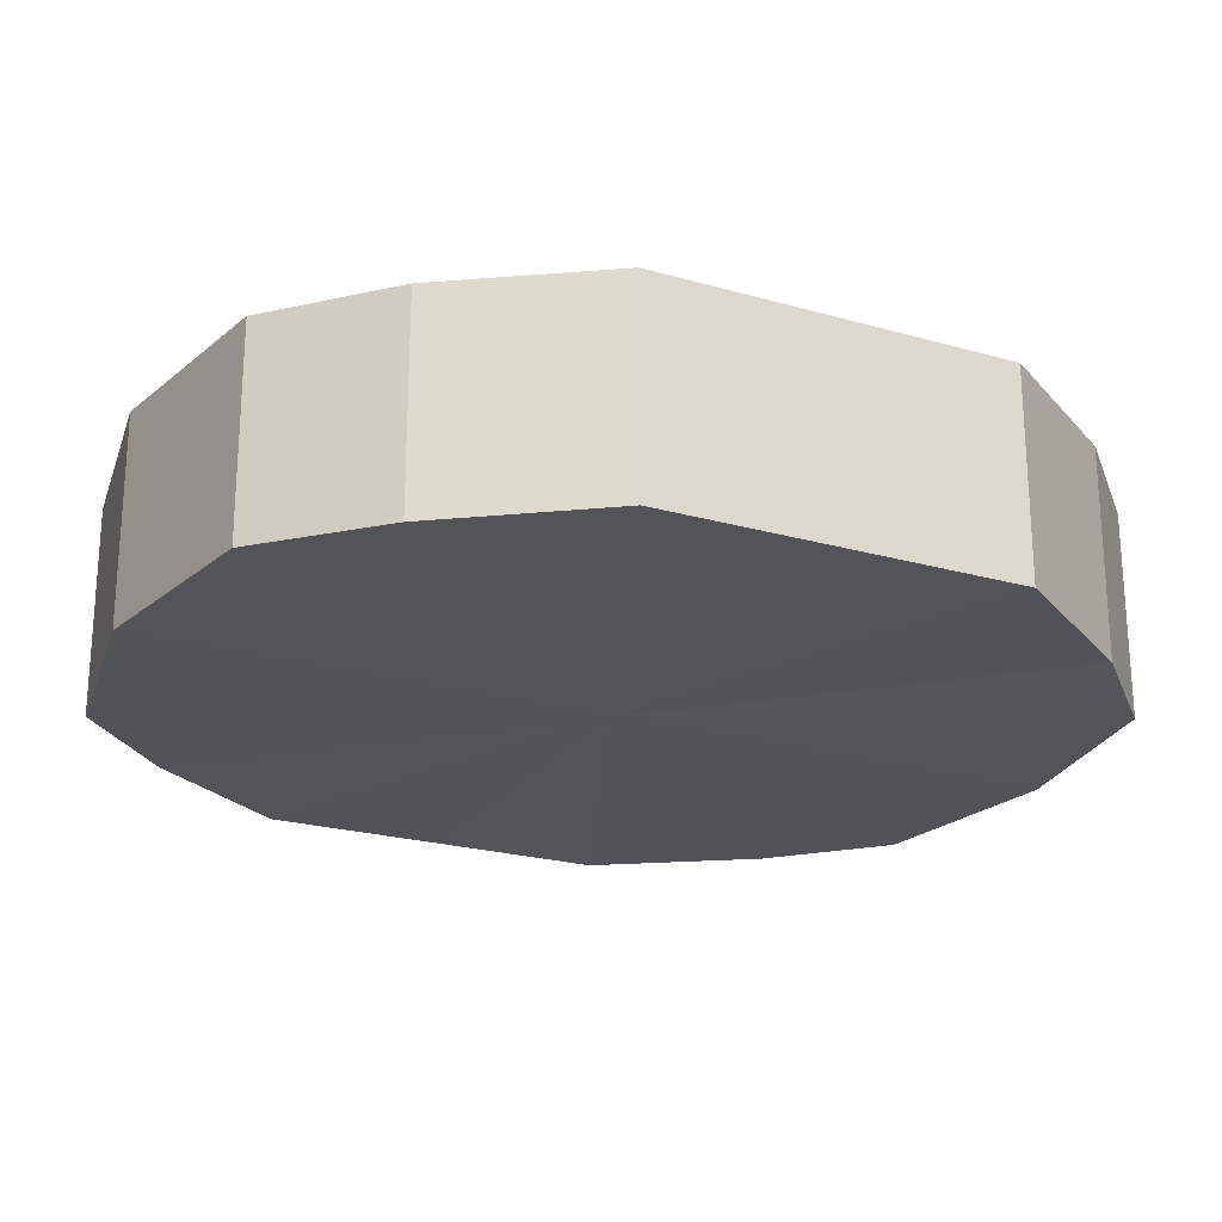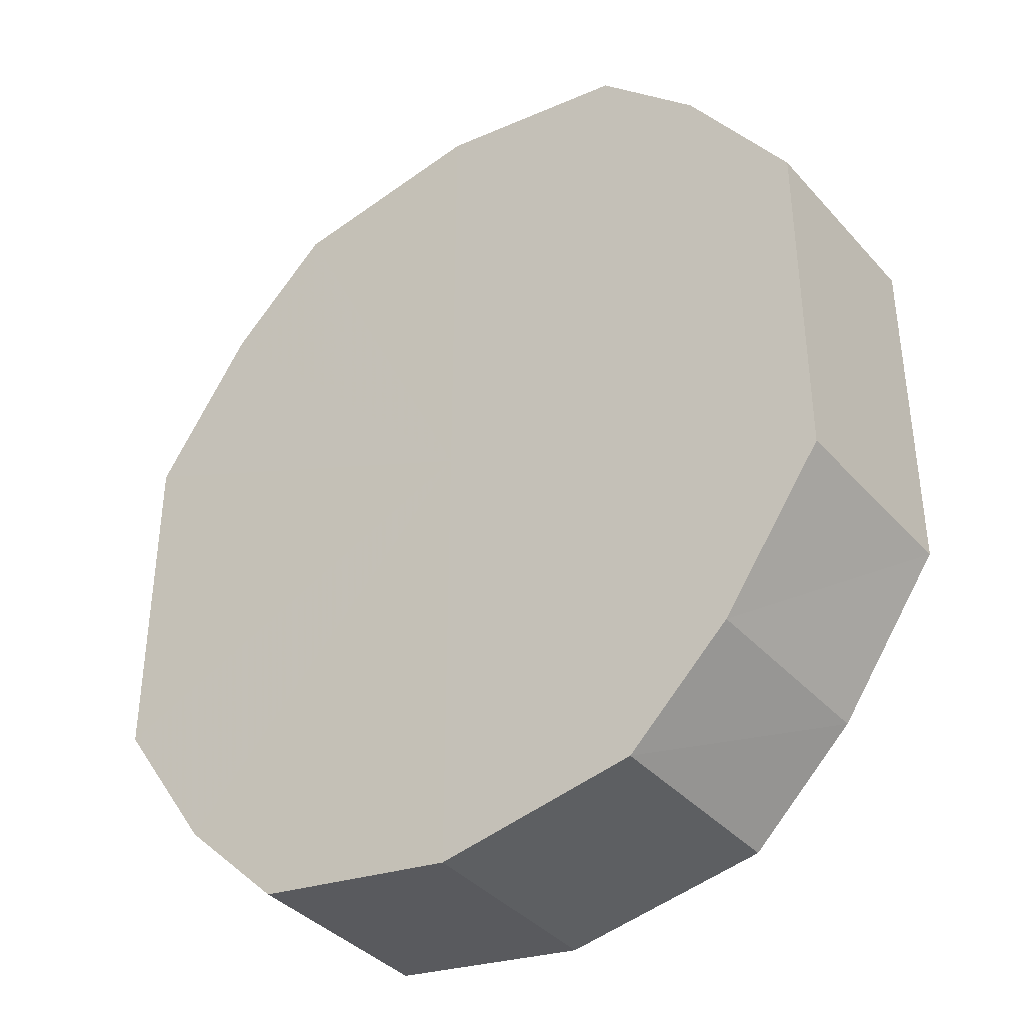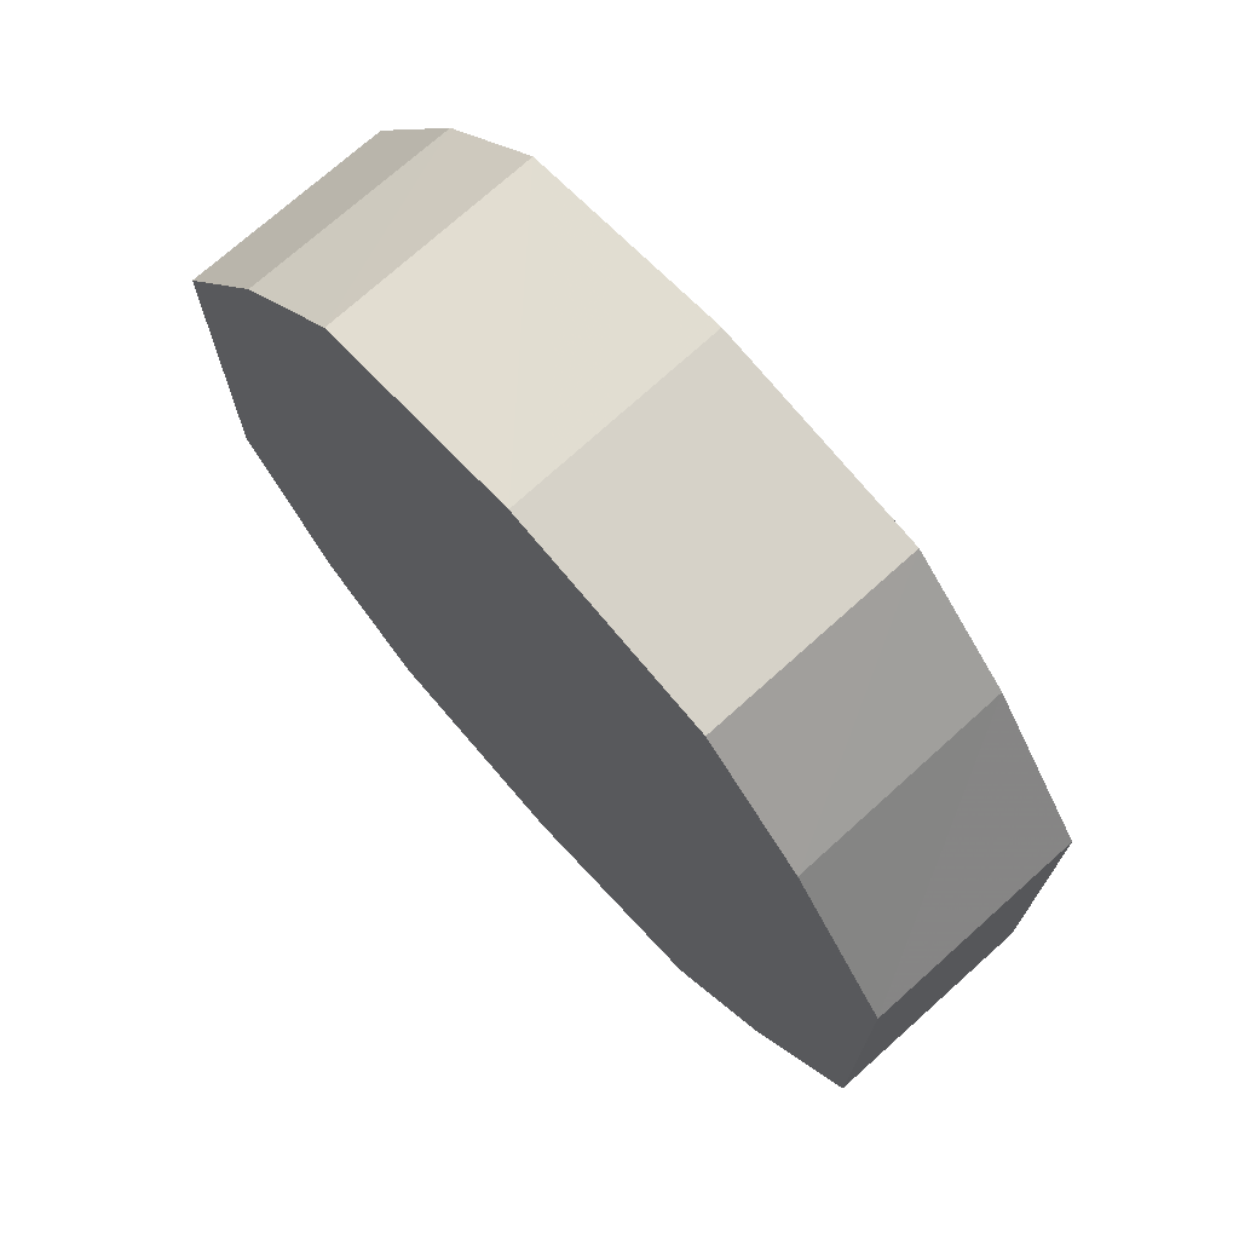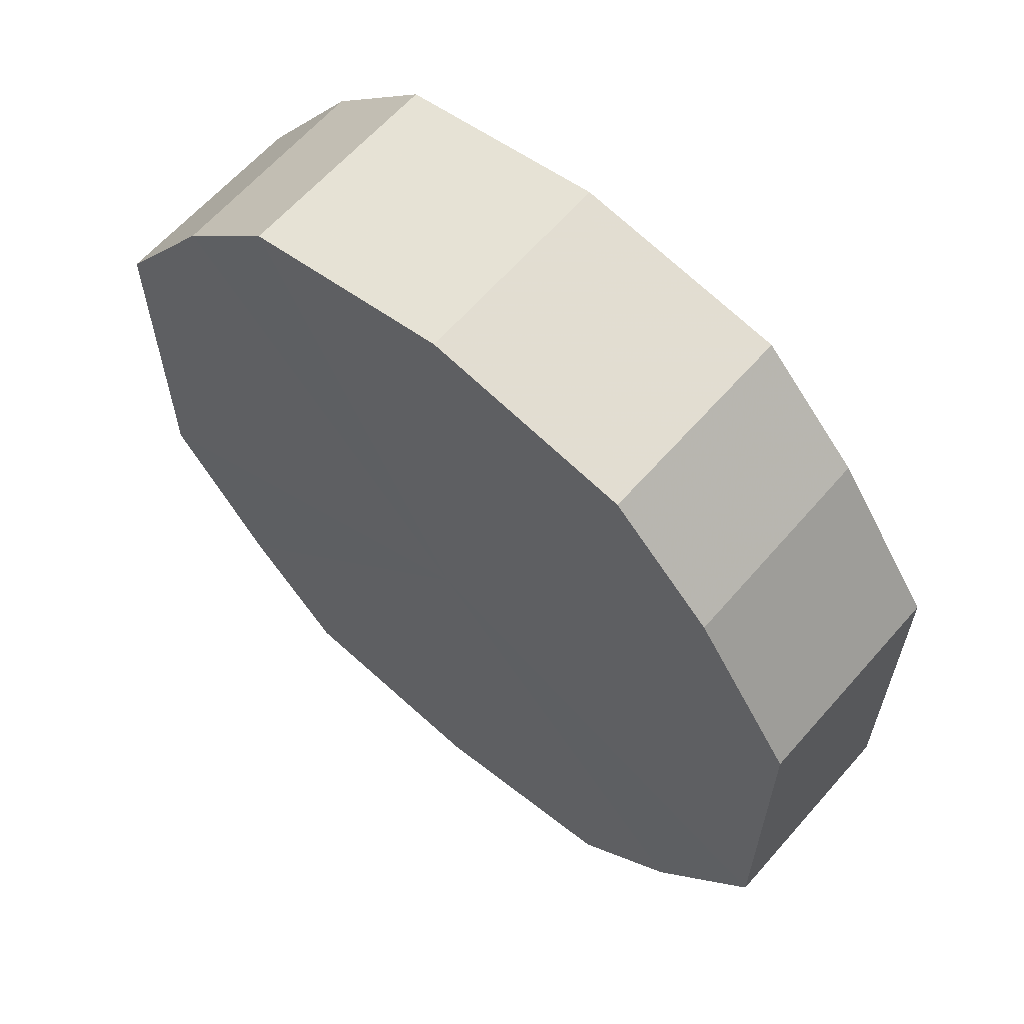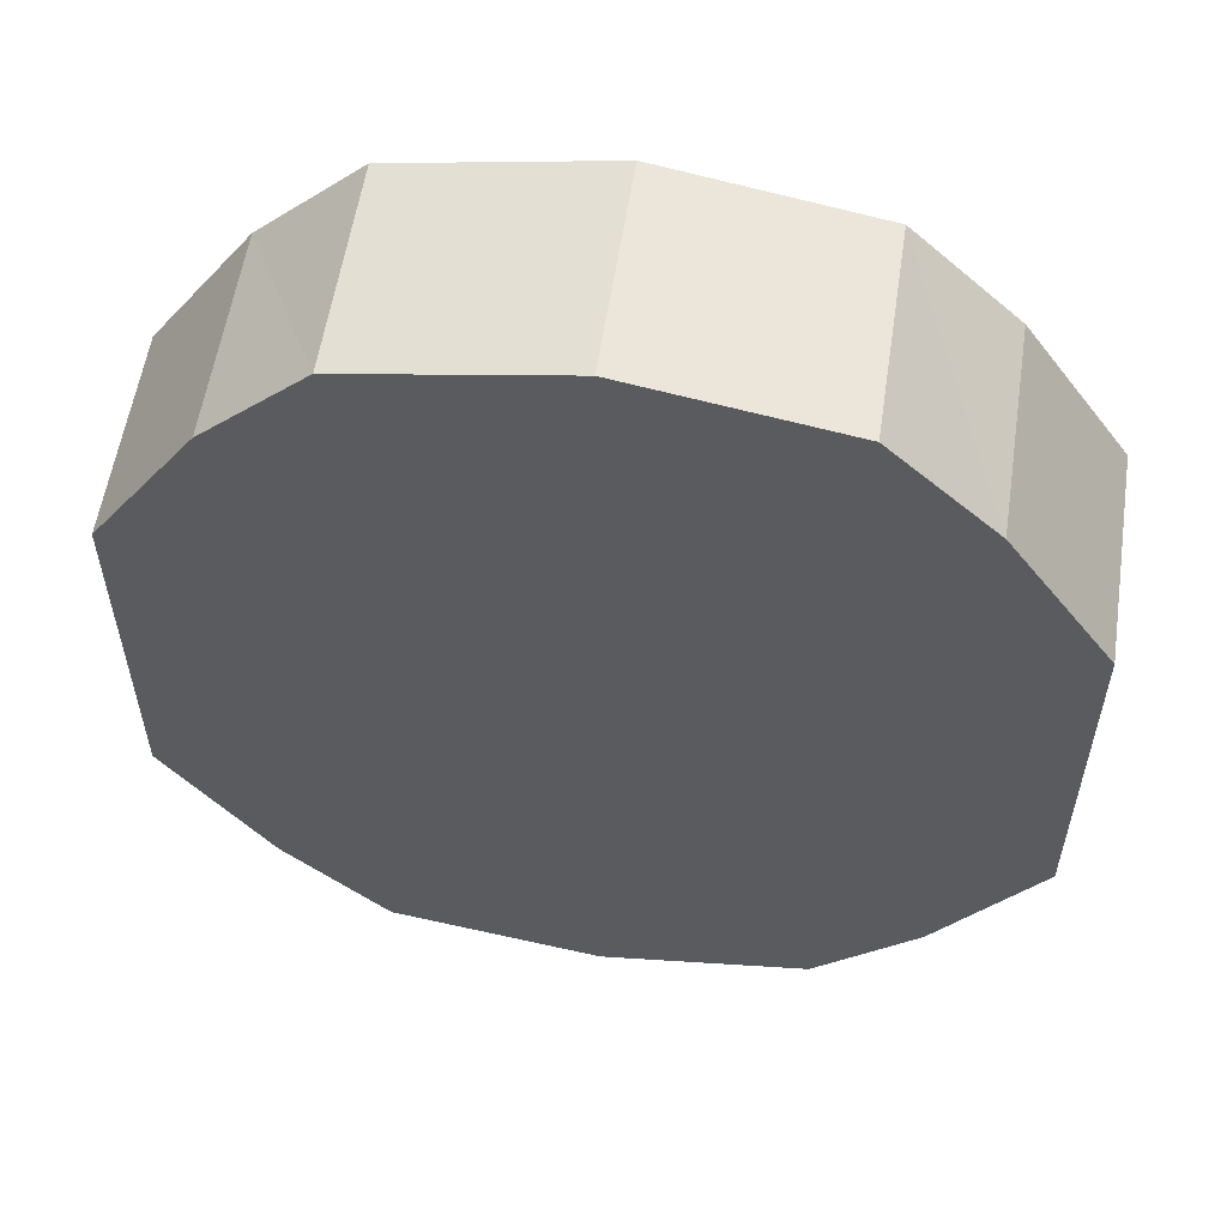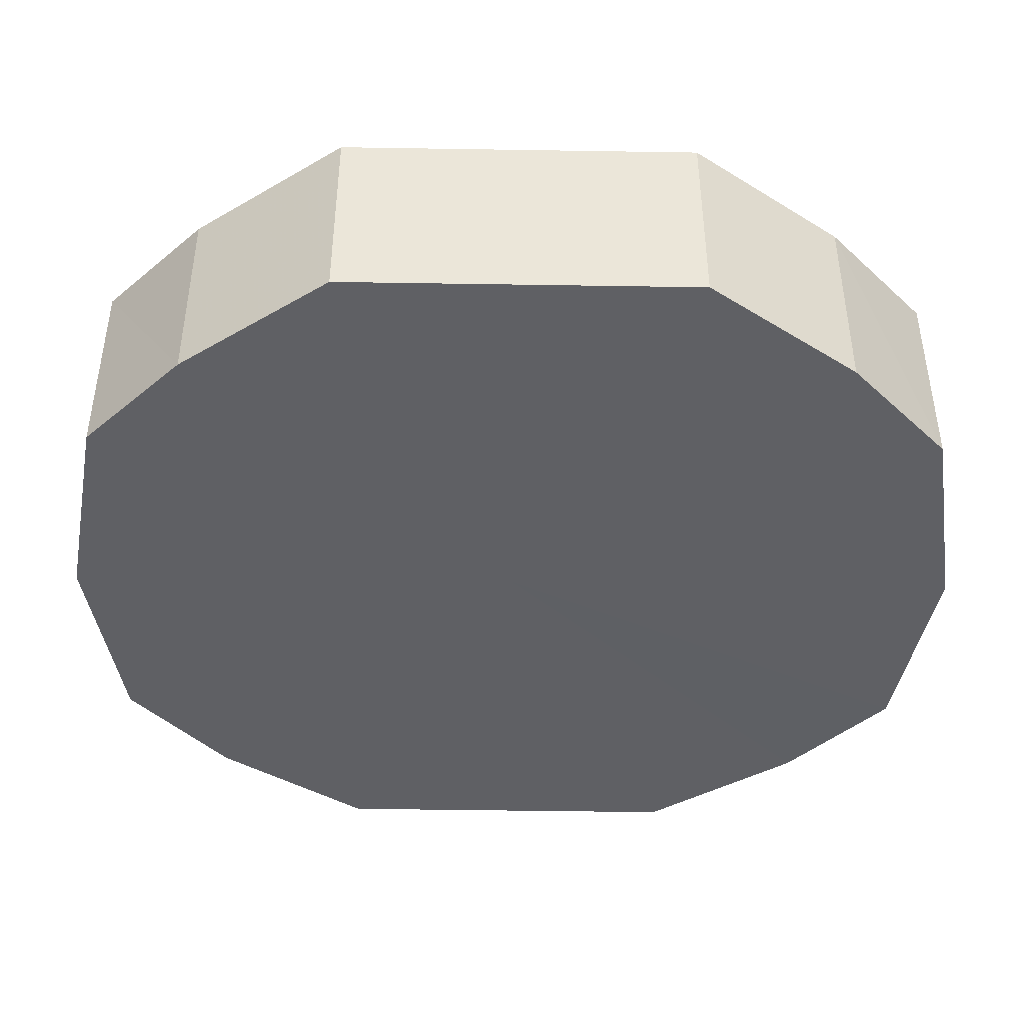
<metadata>
{"format":"obj","ext":"obj","renderer":"f3d","projection":"perspective","resolution":1024,"background":"white","views":[{"elev":-22.9,"azim":63.8,"up":"+Y"},{"elev":-38.2,"azim":36.3,"up":"+Z"},{"elev":72.1,"azim":-131.9,"up":"+Z"},{"elev":62.7,"azim":-139.1,"up":"+Z"},{"elev":56.8,"azim":8.7,"up":"+Z"},{"elev":-43.8,"azim":89.0,"up":"+Y"}]}
</metadata>
<code>
o 1565
v 2223 1876 8.175
v 2223 1876 8.192
v 2223 1876 8.175
v 2223 1876 8.206
v 2223 1876 8.192
v 2223 1876 8.157
v 2223 1876 8.157
v 2223 1876 8.216
v 2223 1876 8.206
v 2223 1876 8.143
v 2223 1876 8.143
v 2223 1876 8.219
v 2223 1876 8.216
v 2223 1876 8.133
v 2223 1876 8.133
v 2223 1876 8.216
v 2223 1876 8.219
v 2223 1876 8.13
v 2223 1876 8.13
v 2223 1876 8.206
v 2223 1876 8.216
v 2223 1876 8.133
v 2223 1876 8.133
v 2223 1876 8.192
v 2223 1876 8.206
v 2223 1876 8.143
v 2223 1876 8.143
v 2223 1876 8.175
v 2223 1876 8.192
v 2223 1876 8.157
v 2223 1876 8.157
v 2223 1876 8.175
v 2223 1876 8.175
v 2223 1876 8.192
v 2223 1876 8.192
v 2223 1876 8.206
v 2223 1876 8.206
v 2223 1876 8.157
v 2223 1876 8.175
v 2223 1876 8.143
v 2223 1876 8.157
v 2223 1876 8.216
v 2223 1876 8.216
v 2223 1876 8.133
v 2223 1876 8.143
v 2223 1876 8.13
v 2223 1876 8.133
v 2223 1876 8.219
v 2223 1876 8.219
v 2223 1876 8.133
v 2223 1876 8.13
v 2223 1876 8.143
v 2223 1876 8.133
v 2223 1876 8.216
v 2223 1876 8.216
v 2223 1876 8.157
v 2223 1876 8.143
v 2223 1876 8.175
v 2223 1876 8.157
v 2223 1876 8.206
v 2223 1876 8.206
v 2223 1876 8.192
v 2223 1876 8.175
v 2223 1876 8.192
v 2223 1876 8.175
v 2223 1876 8.192
v 2223 1876 8.175
v 2223 1876 8.206
v 2223 1876 8.157
v 2223 1876 8.216
v 2223 1876 8.143
v 2223 1876 8.219
v 2223 1876 8.133
v 2223 1876 8.216
v 2223 1876 8.13
v 2223 1876 8.206
v 2223 1876 8.133
v 2223 1876 8.192
v 2223 1876 8.143
v 2223 1876 8.175
v 2223 1876 8.157
v 2223 1876 8.175
v 2223 1876 8.175
v 2223 1876 8.192
v 2223 1876 8.157
v 2223 1876 8.206
v 2223 1876 8.143
v 2223 1876 8.216
v 2223 1876 8.133
v 2223 1876 8.219
v 2223 1876 8.13
v 2223 1876 8.216
v 2223 1876 8.133
v 2223 1876 8.206
v 2223 1876 8.143
v 2223 1876 8.192
v 2223 1876 8.157
v 2223 1876 8.175
f 1 2 3
f 2 4 5
f 6 1 7
f 4 8 9
f 10 6 11
f 8 12 13
f 14 10 15
f 12 16 17
f 18 14 19
f 16 20 21
f 22 18 23
f 20 24 25
f 26 22 27
f 24 28 29
f 30 26 31
f 28 30 32
f 33 34 35
f 35 36 37
f 38 39 33
f 40 41 38
f 37 42 43
f 44 45 40
f 46 47 44
f 43 48 49
f 50 51 46
f 52 53 50
f 49 54 55
f 56 57 52
f 58 59 56
f 55 60 61
f 62 63 58
f 61 64 62
f 65 66 67
f 65 68 66
f 65 67 69
f 65 70 68
f 65 69 71
f 65 72 70
f 65 71 73
f 65 74 72
f 65 73 75
f 65 76 74
f 65 75 77
f 65 78 76
f 65 77 79
f 65 80 78
f 65 79 81
f 65 81 80
f 82 83 84
f 82 85 83
f 82 84 86
f 82 87 85
f 82 86 88
f 82 89 87
f 82 88 90
f 82 91 89
f 82 90 92
f 82 93 91
f 82 92 94
f 82 95 93
f 82 94 96
f 82 97 95
f 82 96 98
f 82 98 97

</code>
